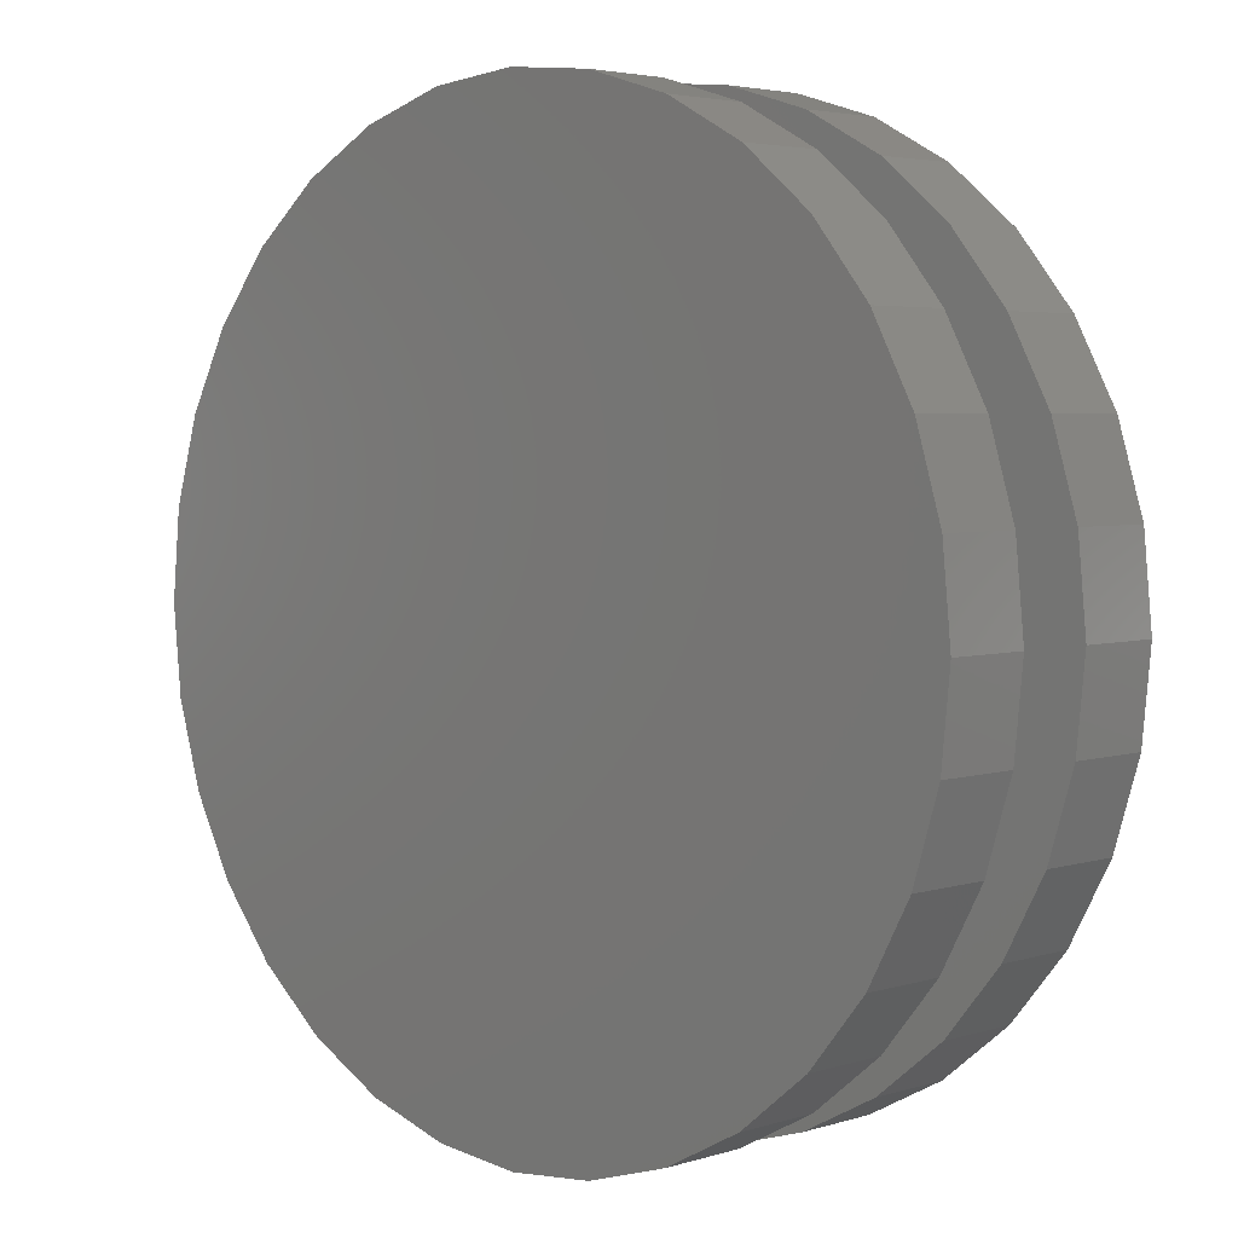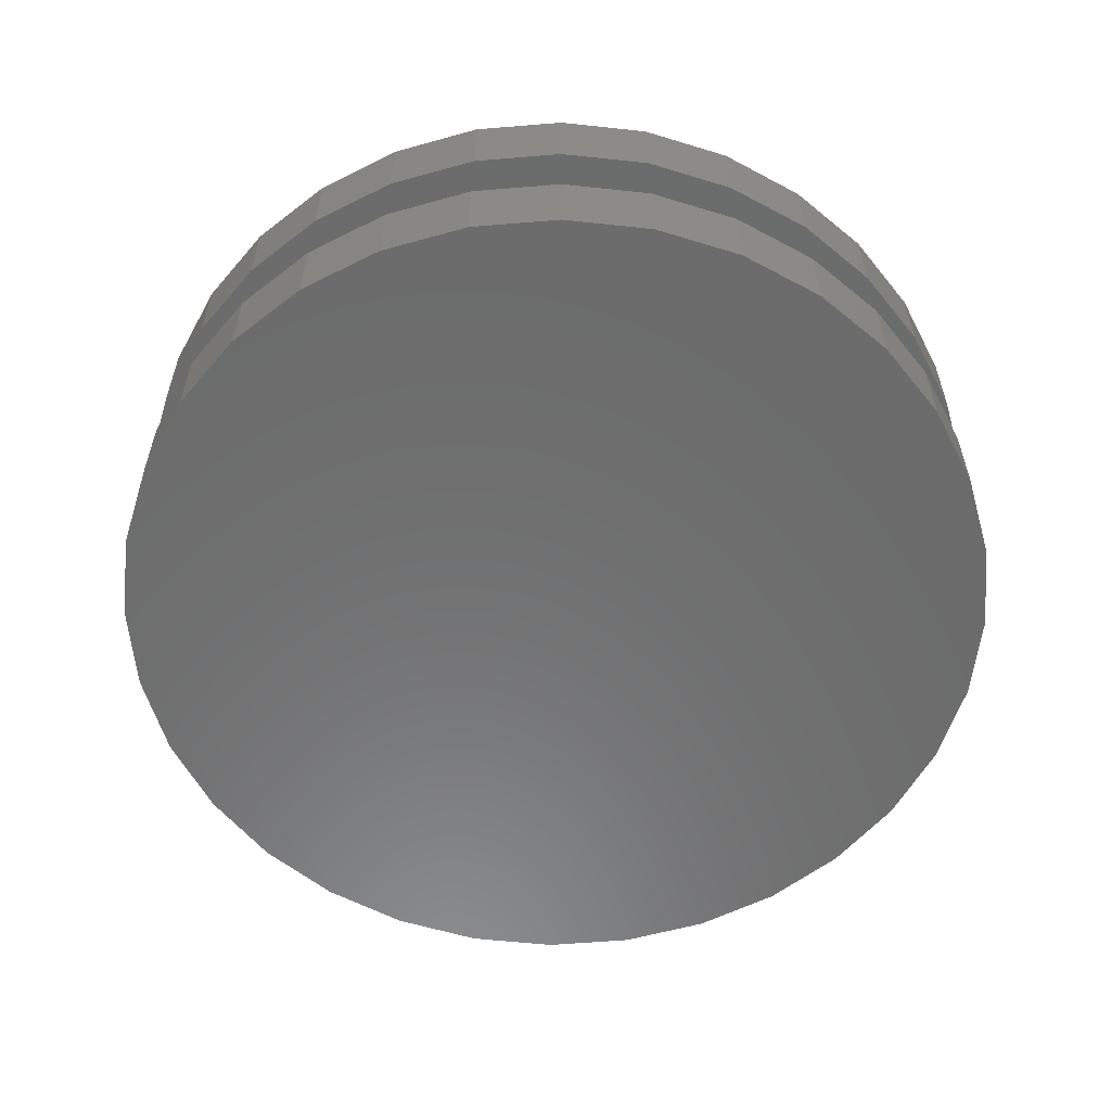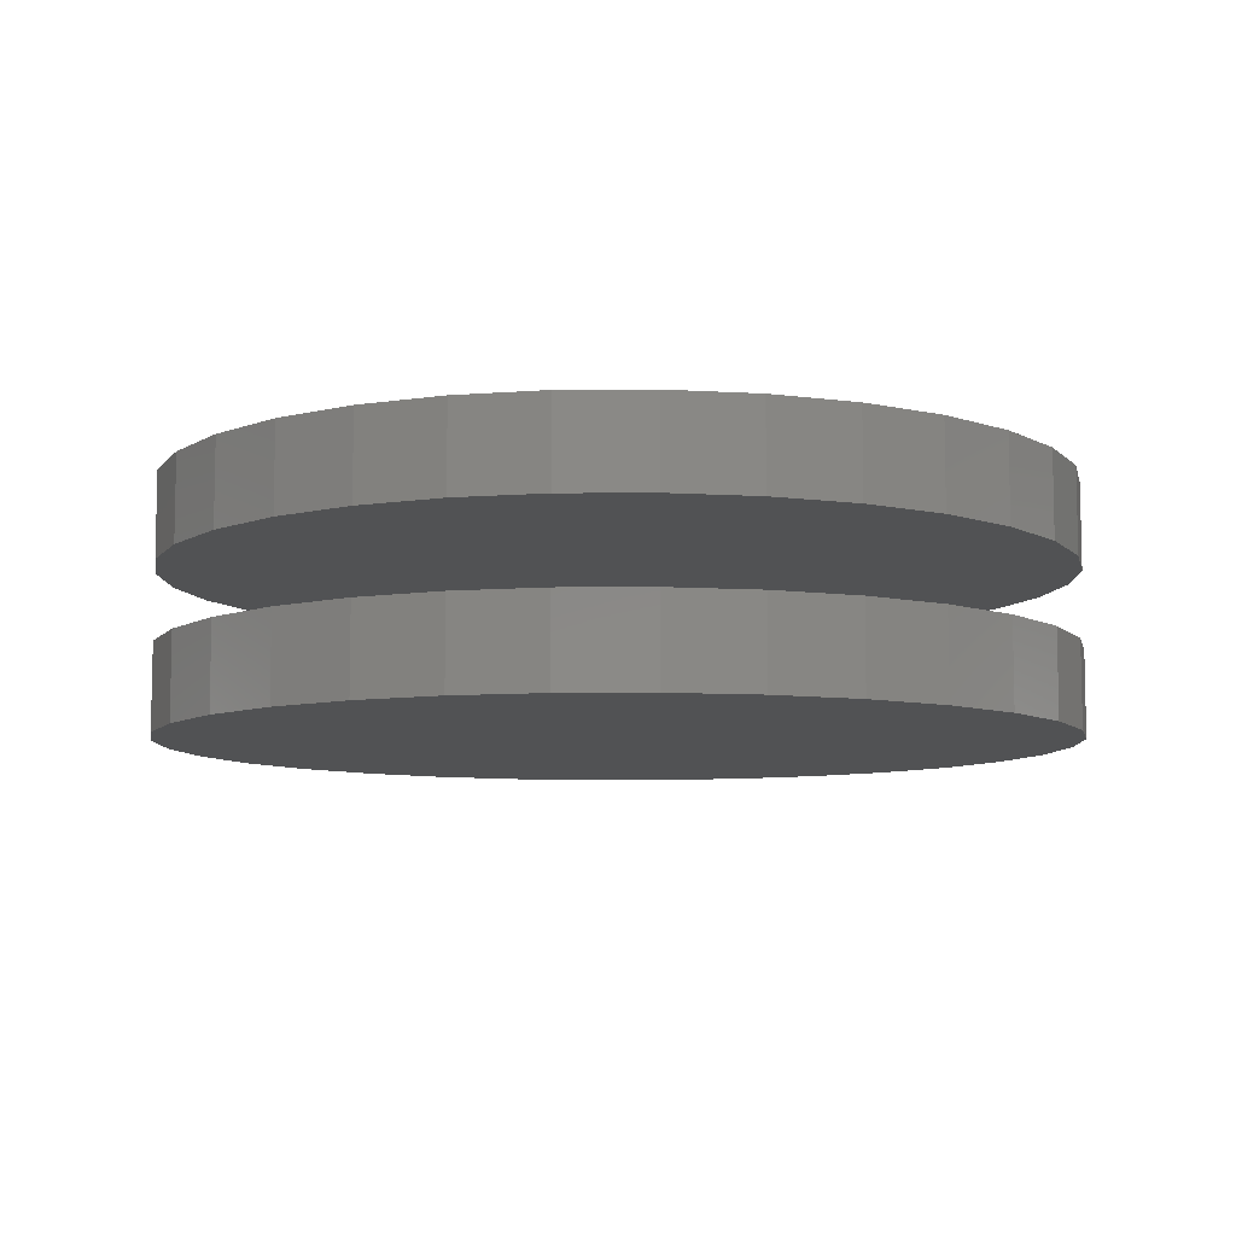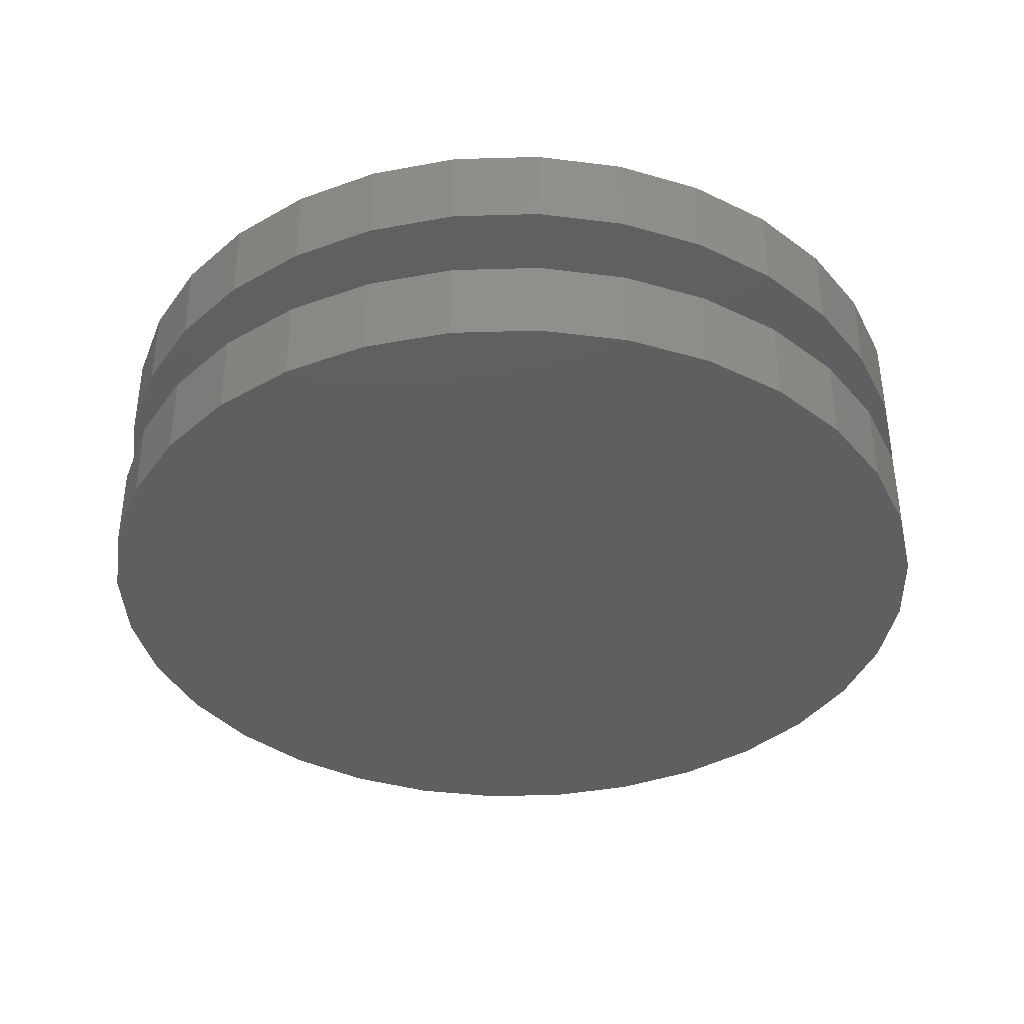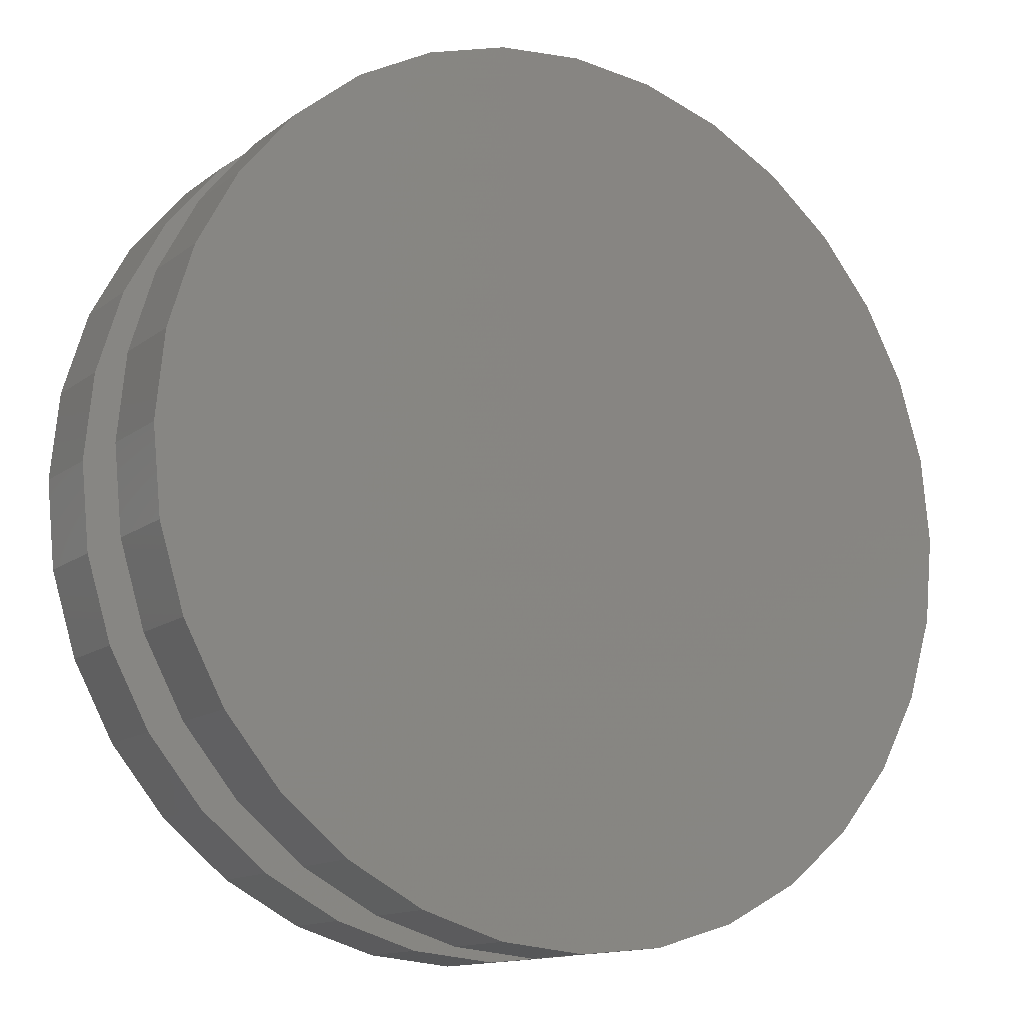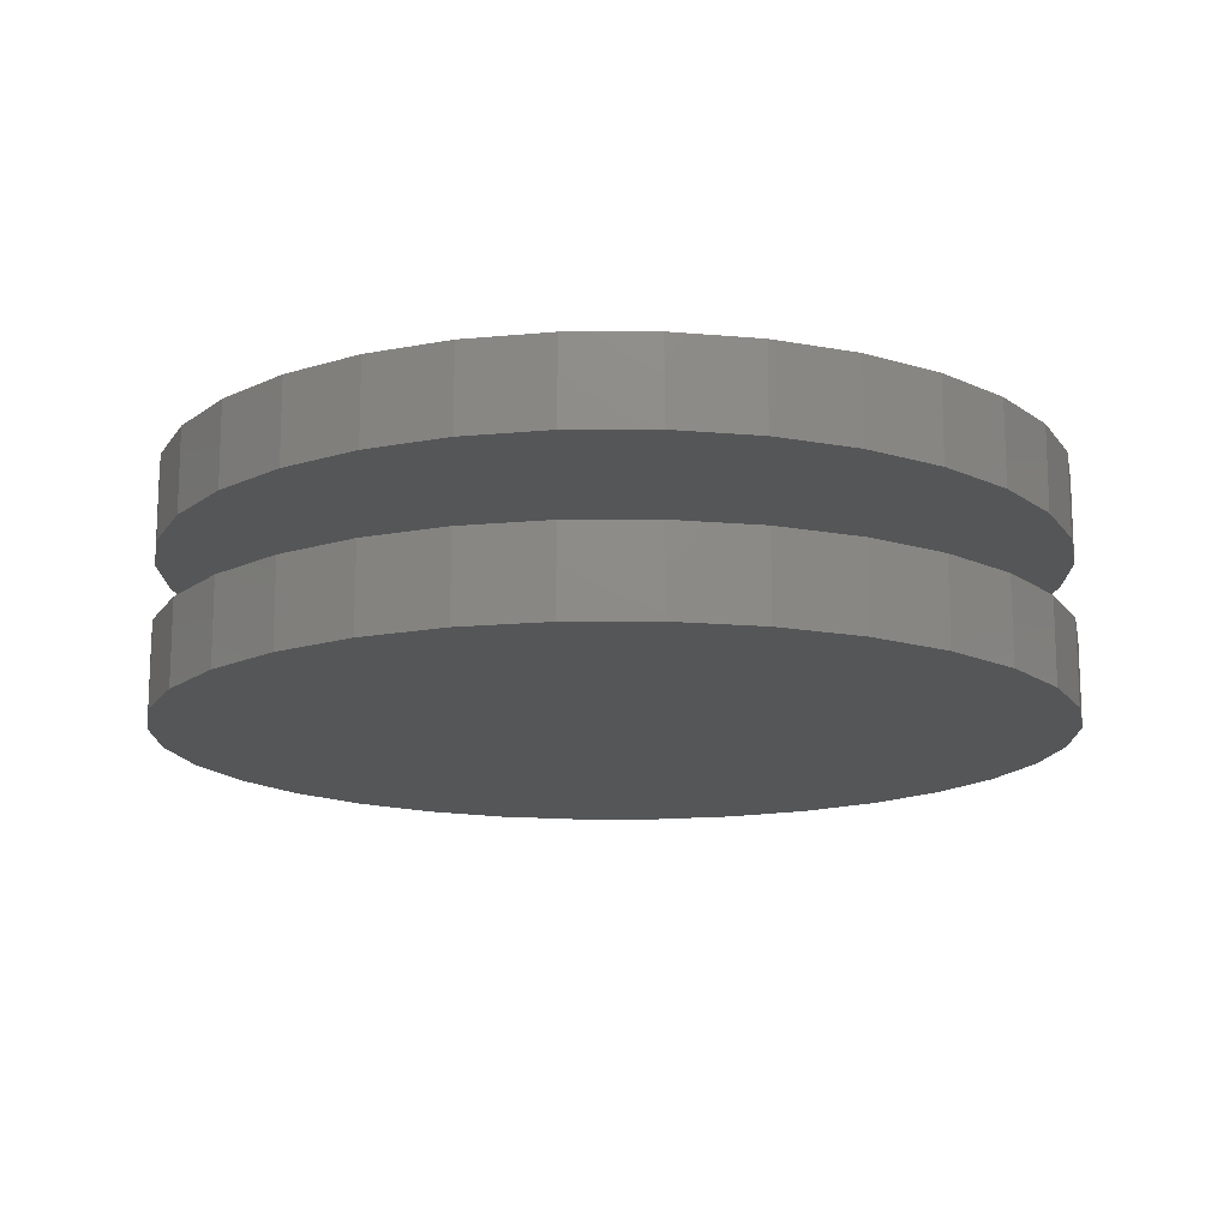
<metadata>
{"format":"stl","ext":"stl","renderer":"f3d","projection":"perspective","resolution":1024,"background":"white","views":[{"elev":3.9,"azim":44.4,"up":"+Z"},{"elev":-58.1,"azim":-169.5,"up":"+Y"},{"elev":-8.1,"azim":6.9,"up":"+Y"},{"elev":-37.9,"azim":176.5,"up":"+Y"},{"elev":-13.5,"azim":148.0,"up":"+Z"},{"elev":-14.8,"azim":73.5,"up":"+Y"}]}
</metadata>
<code>
# stl→obj: 128 verts, 248 faces
v -0.4026 -0.1016 1.295e-16
v -0.4026 -0.1797 1.295e-16
v -0.3947 -0.1016 0.08009
v -0.3947 -0.1797 0.08009
v -0.3714 -0.1016 0.1571
v -0.3714 -0.1797 0.1571
v -0.3334 -0.1016 0.2281
v -0.3334 -0.1797 0.2281
v -0.2824 -0.1016 0.2903
v -0.2824 -0.1797 0.2903
v -0.2202 -0.1016 0.3413
v -0.2202 -0.1797 0.3413
v -0.1492 -0.1016 0.3793
v -0.1492 -0.1797 0.3793
v -0.07219 -0.1016 0.4026
v -0.07219 -0.1797 0.4026
v 0.007895 -0.1016 0.4105
v 0.007895 -0.1797 0.4105
v 0.08798 -0.1016 0.4026
v 0.08798 -0.1797 0.4026
v 0.165 -0.1016 0.3793
v 0.165 -0.1797 0.3793
v 0.236 -0.1016 0.3413
v 0.236 -0.1797 0.3413
v 0.2982 -0.1016 0.2903
v 0.2982 -0.1797 0.2903
v 0.3492 -0.1016 0.2281
v 0.3492 -0.1797 0.2281
v 0.3872 -0.1016 0.1571
v 0.3872 -0.1797 0.1571
v 0.4105 -0.1016 0.08009
v 0.4105 -0.1797 0.08009
v 0.4184 -0.1016 4.566e-16
v 0.4184 -0.1797 1.925e-16
v -0.4026 0.04688 1.295e-16
v -0.4026 -0.03125 1.295e-16
v -0.3947 0.04688 0.08009
v -0.3947 -0.03125 0.08009
v -0.3714 0.04688 0.1571
v -0.3714 -0.03125 0.1571
v -0.3334 0.04688 0.2281
v -0.3334 -0.03125 0.2281
v -0.2824 0.04688 0.2903
v -0.2824 -0.03125 0.2903
v -0.2202 0.04688 0.3413
v -0.2202 -0.03125 0.3413
v -0.1492 0.04688 0.3793
v -0.1492 -0.03125 0.3793
v -0.07219 0.04688 0.4026
v -0.07219 -0.03125 0.4026
v 0.007895 0.04688 0.4105
v 0.007895 -0.03125 0.4105
v 0.08798 0.04688 0.4026
v 0.08798 -0.03125 0.4026
v 0.165 0.04688 0.3793
v 0.165 -0.03125 0.3793
v 0.236 0.04688 0.3413
v 0.236 -0.03125 0.3413
v 0.2982 0.04688 0.2903
v 0.2982 -0.03125 0.2903
v 0.3492 0.04688 0.2281
v 0.3492 -0.03125 0.2281
v 0.3872 0.04688 0.1571
v 0.3872 -0.03125 0.1571
v 0.4105 0.04688 0.08009
v 0.4105 -0.03125 0.08009
v 0.4184 0.04688 4.566e-16
v 0.4184 -0.03125 1.925e-16
v 0.4105 -0.1016 -0.08009
v 0.4105 -0.1797 -0.08009
v 0.3872 -0.1016 -0.1571
v 0.3872 -0.1797 -0.1571
v 0.3492 -0.1016 -0.2281
v 0.3492 -0.1797 -0.2281
v 0.2982 -0.1016 -0.2903
v 0.2982 -0.1797 -0.2903
v 0.236 -0.1016 -0.3413
v 0.236 -0.1797 -0.3413
v 0.165 -0.1016 -0.3793
v 0.165 -0.1797 -0.3793
v 0.08798 -0.1016 -0.4026
v 0.08798 -0.1797 -0.4026
v 0.007895 -0.1016 -0.4105
v 0.007895 -0.1797 -0.4105
v -0.07219 -0.1016 -0.4026
v -0.07219 -0.1797 -0.4026
v -0.1492 -0.1016 -0.3793
v -0.1492 -0.1797 -0.3793
v -0.2202 -0.1016 -0.3413
v -0.2202 -0.1797 -0.3413
v -0.2824 -0.1016 -0.2903
v -0.2824 -0.1797 -0.2903
v -0.3334 -0.1016 -0.2281
v -0.3334 -0.1797 -0.2281
v -0.3714 -0.1016 -0.1571
v -0.3714 -0.1797 -0.1571
v -0.3947 -0.1016 -0.08009
v -0.3947 -0.1797 -0.08009
v 0.4105 0.04688 -0.08009
v 0.4105 -0.03125 -0.08009
v 0.3872 0.04688 -0.1571
v 0.3872 -0.03125 -0.1571
v 0.3492 0.04688 -0.2281
v 0.3492 -0.03125 -0.2281
v 0.2982 0.04688 -0.2903
v 0.2982 -0.03125 -0.2903
v 0.236 0.04688 -0.3413
v 0.236 -0.03125 -0.3413
v 0.165 0.04688 -0.3793
v 0.165 -0.03125 -0.3793
v 0.08798 0.04688 -0.4026
v 0.08798 -0.03125 -0.4026
v 0.007895 0.04688 -0.4105
v 0.007895 -0.03125 -0.4105
v -0.07219 0.04688 -0.4026
v -0.07219 -0.03125 -0.4026
v -0.1492 0.04688 -0.3793
v -0.1492 -0.03125 -0.3793
v -0.2202 0.04688 -0.3413
v -0.2202 -0.03125 -0.3413
v -0.2824 0.04688 -0.2903
v -0.2824 -0.03125 -0.2903
v -0.3334 0.04688 -0.2281
v -0.3334 -0.03125 -0.2281
v -0.3714 0.04688 -0.1571
v -0.3714 -0.03125 -0.1571
v -0.3947 0.04688 -0.08009
v -0.3947 -0.03125 -0.08009
f 1 2 3
f 3 2 4
f 3 4 5
f 5 4 6
f 5 6 7
f 7 6 8
f 7 8 9
f 9 8 10
f 9 10 11
f 11 10 12
f 11 12 13
f 13 12 14
f 13 14 15
f 15 14 16
f 15 16 17
f 17 16 18
f 17 18 19
f 19 18 20
f 19 20 21
f 21 20 22
f 21 22 23
f 23 22 24
f 23 24 25
f 25 24 26
f 25 26 27
f 27 26 28
f 27 28 29
f 29 28 30
f 29 30 31
f 31 30 32
f 31 32 33
f 33 32 34
f 35 36 37
f 37 36 38
f 37 38 39
f 39 38 40
f 39 40 41
f 41 40 42
f 41 42 43
f 43 42 44
f 43 44 45
f 45 44 46
f 45 46 47
f 47 46 48
f 47 48 49
f 49 48 50
f 49 50 51
f 51 50 52
f 51 52 53
f 53 52 54
f 53 54 55
f 55 54 56
f 55 56 57
f 57 56 58
f 57 58 59
f 59 58 60
f 59 60 61
f 61 60 62
f 61 62 63
f 63 62 64
f 63 64 65
f 65 64 66
f 65 66 67
f 67 66 68
f 33 34 69
f 69 34 70
f 69 70 71
f 71 70 72
f 71 72 73
f 73 72 74
f 73 74 75
f 75 74 76
f 75 76 77
f 77 76 78
f 77 78 79
f 79 78 80
f 79 80 81
f 81 80 82
f 81 82 83
f 83 82 84
f 83 84 85
f 85 84 86
f 85 86 87
f 87 86 88
f 87 88 89
f 89 88 90
f 89 90 91
f 91 90 92
f 91 92 93
f 93 92 94
f 93 94 95
f 95 94 96
f 95 96 97
f 97 96 98
f 97 98 1
f 1 98 2
f 67 68 99
f 99 68 100
f 99 100 101
f 101 100 102
f 101 102 103
f 103 102 104
f 103 104 105
f 105 104 106
f 105 106 107
f 107 106 108
f 107 108 109
f 109 108 110
f 109 110 111
f 111 110 112
f 111 112 113
f 113 112 114
f 113 114 115
f 115 114 116
f 115 116 117
f 117 116 118
f 117 118 119
f 119 118 120
f 119 120 121
f 121 120 122
f 121 122 123
f 123 122 124
f 123 124 125
f 125 124 126
f 125 126 127
f 127 126 128
f 127 128 35
f 35 128 36
f 50 54 52
f 54 50 56
f 56 50 48
f 56 48 58
f 58 48 46
f 58 46 60
f 60 46 44
f 60 44 62
f 62 44 42
f 62 42 64
f 64 42 40
f 64 40 66
f 66 40 38
f 66 38 68
f 68 38 36
f 68 36 100
f 100 36 128
f 100 128 102
f 102 128 126
f 102 126 104
f 104 126 124
f 104 124 106
f 106 124 122
f 106 122 108
f 108 122 120
f 108 120 110
f 110 120 118
f 110 118 112
f 112 118 116
f 112 116 114
f 17 19 15
f 83 85 81
f 81 85 87
f 81 87 79
f 79 87 89
f 79 89 77
f 77 89 91
f 77 91 75
f 75 91 93
f 75 93 73
f 73 93 95
f 73 95 71
f 71 95 97
f 71 97 69
f 69 97 1
f 69 1 33
f 33 1 3
f 33 3 31
f 31 3 5
f 31 5 29
f 29 5 7
f 29 7 27
f 27 7 9
f 27 9 25
f 25 9 11
f 25 11 23
f 23 11 13
f 23 13 21
f 21 13 15
f 21 15 19
f 51 53 49
f 113 115 111
f 111 115 117
f 111 117 109
f 109 117 119
f 109 119 107
f 107 119 121
f 107 121 105
f 105 121 123
f 105 123 103
f 103 123 125
f 103 125 101
f 101 125 127
f 101 127 99
f 99 127 35
f 99 35 67
f 67 35 37
f 67 37 65
f 65 37 39
f 65 39 63
f 63 39 41
f 63 41 61
f 61 41 43
f 61 43 59
f 59 43 45
f 59 45 57
f 57 45 47
f 57 47 55
f 55 47 49
f 55 49 53
f 16 20 18
f 20 16 22
f 22 16 14
f 22 14 24
f 24 14 12
f 24 12 26
f 26 12 10
f 26 10 28
f 28 10 8
f 28 8 30
f 30 8 6
f 30 6 32
f 32 6 4
f 32 4 34
f 34 4 2
f 34 2 70
f 70 2 98
f 70 98 72
f 72 98 96
f 72 96 74
f 74 96 94
f 74 94 76
f 76 94 92
f 76 92 78
f 78 92 90
f 78 90 80
f 80 90 88
f 80 88 82
f 82 88 86
f 82 86 84

</code>
